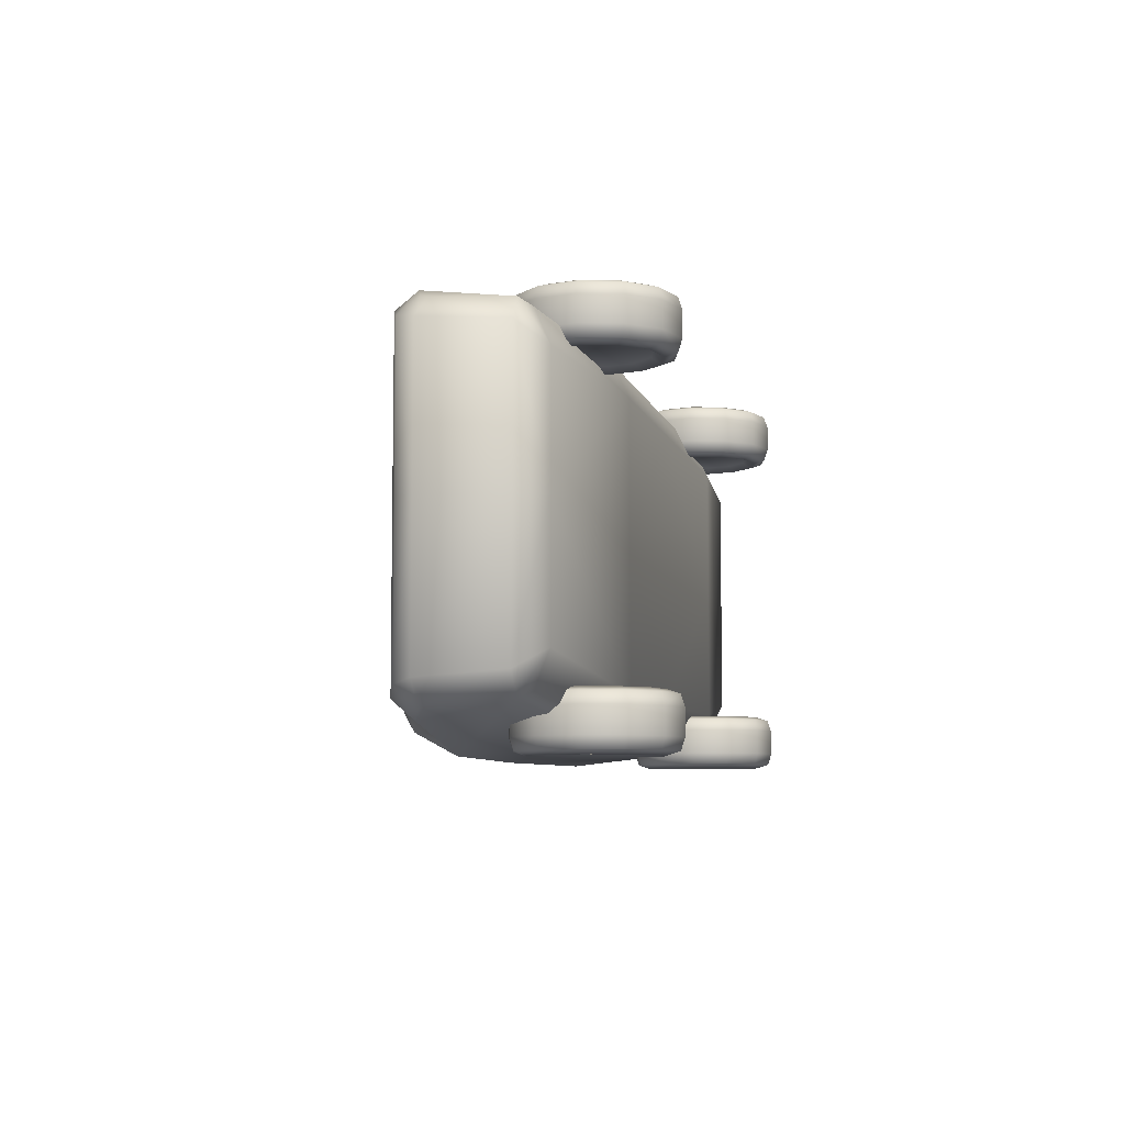
<metadata>
{"format":"obj","ext":"obj","renderer":"f3d","projection":"perspective","resolution":1024,"background":"white","views":[{"elev":-6.8,"azim":-77.0,"up":"+Z"}]}
</metadata>
<code>
v  -17.01 -8.983 13.98
v  -17.91 -5.605 13.98
v  -17.91 -5.605 16.2
v  -17.01 -8.983 16.2
v  -20.38 -3.132 13.98
v  -20.38 -3.132 16.2
v  -23.76 -2.227 13.98
v  -23.76 -2.227 16.2
v  -27.14 -3.132 13.98
v  -27.14 -3.132 16.2
v  -29.61 -5.605 13.98
v  -29.61 -5.605 16.2
v  -30.52 -8.983 13.98
v  -30.52 -8.983 16.2
v  -29.61 -12.36 13.98
v  -29.61 -12.36 16.2
v  -27.14 -14.83 13.98
v  -27.14 -14.83 16.2
v  -23.76 -15.74 13.98
v  -23.76 -15.74 16.2
v  -20.38 -14.83 13.98
v  -20.38 -14.83 16.2
v  -17.91 -12.36 13.98
v  -17.91 -12.36 16.2
v  -19.86 -11.23 13.1
v  -21.51 -12.88 13.1
v  -23.76 -8.983 13.1
v  -23.76 -13.48 13.1
v  -26.01 -12.88 13.1
v  -27.66 -11.23 13.1
v  -28.26 -8.983 13.1
v  -27.66 -6.732 13.1
v  -26.01 -5.085 13.1
v  -23.76 -4.481 13.1
v  -21.51 -5.085 13.1
v  -19.86 -6.732 13.1
v  -19.26 -8.983 13.1
v  -19.86 -11.23 17.09
v  -19.26 -8.983 17.09
v  -23.76 -8.983 17.09
v  -19.86 -6.732 17.09
v  -21.51 -5.085 17.09
v  -23.76 -4.481 17.09
v  -26.01 -5.085 17.09
v  -27.66 -6.732 17.09
v  -28.26 -8.983 17.09
v  -27.66 -11.23 17.09
v  -26.01 -12.88 17.09
v  -23.76 -13.48 17.09
v  -21.51 -12.88 17.09
v  -19.09 -6.284 12.62
v  -18.2 -5.775 12.96
v  -17.34 -8.983 12.96
v  -18.36 -8.983 12.62
v  -21.06 -4.308 12.62
v  -20.55 -3.426 12.96
v  -23.76 -3.585 12.62
v  -23.76 -2.566 12.96
v  -26.46 -4.308 12.62
v  -26.97 -3.426 12.96
v  -28.44 -6.284 12.62
v  -29.32 -5.775 12.96
v  -29.16 -8.983 12.62
v  -30.18 -8.983 12.96
v  -28.44 -11.68 12.62
v  -29.32 -12.19 12.96
v  -26.46 -13.66 12.62
v  -26.97 -14.54 12.96
v  -23.76 -14.38 12.62
v  -23.76 -15.4 12.96
v  -21.06 -13.66 12.62
v  -20.55 -14.54 12.96
v  -19.09 -11.68 12.62
v  -18.2 -12.19 12.96
v  -18.2 -5.775 17.22
v  -17.34 -8.983 17.22
v  -20.55 -3.426 17.22
v  -23.76 -2.566 17.22
v  -26.97 -3.426 17.22
v  -29.32 -5.775 17.22
v  -30.18 -8.983 17.22
v  -29.32 -12.19 17.22
v  -26.97 -14.54 17.22
v  -23.76 -15.4 17.22
v  -20.55 -14.54 17.22
v  -18.2 -12.19 17.22
v  -19.09 -6.284 17.56
v  -18.36 -8.983 17.56
v  -21.06 -4.308 17.56
v  -23.76 -3.585 17.56
v  -26.46 -4.308 17.56
v  -28.44 -6.284 17.56
v  -29.16 -8.983 17.56
v  -28.44 -11.68 17.56
v  -26.46 -13.66 17.56
v  -23.76 -14.38 17.56
v  -21.06 -13.66 17.56
v  -19.09 -11.68 17.56
v  -10.36 -7.622 15.2
v  6.329 -7.622 15.17
v  6.329 -6.733 15.92
v  -10.36 -6.733 15.94
v  30.69 -7.62 15.14
v  38.45 -7.577 13.82
v  39.11 -6.733 14.22
v  30.69 -6.733 15.89
v  -14.63 4.422 17.29
v  -36.9 1.131 15.41
v  -39.08 -6.733 14
v  -10.36 -8.983 12.26
v  -38.68 -8.983 10.53
v  -38.68 -8.983 -0
v  -10.36 -8.983 -0
v  30.69 5.471 15.53
v  37.86 3.543 14.43
v  37.86 3.543 -0
v  30.69 5.471 -0
v  6.329 5.342 17.36
v  6.329 10.58 15.08
v  -8.645 9.892 15.11
v  24.64 10.23 -0
v  24.64 10.23 13.25
v  -2.987 12.86 11.95
v  -6.301 11.5 13.46
v  6.329 12.18 13.41
v  6.329 13.54 11.88
v  20.32 13.59 9.368
v  23.03 11.82 11.56
v  23.03 11.82 -0
v  20.32 13.59 -0
v  29.8 4.59 17.23
v  37.26 1.886 16.06
v  -37.86 -7.595 13.48
v  30.69 -8.983 -0
v  30.69 -8.983 12.21
v  6.329 -8.983 12.23
v  6.329 -8.983 -0
v  40.84 -6.733 -0
v  40.84 -6.733 12.09
v  39.41 -8.983 10.77
v  39.41 -8.983 -0
v  -3.533 13.17 -0
v  -3.533 13.17 9.423
v  6.329 13.95 9.396
v  6.329 13.95 -0
v  -40.84 -6.733 -0
v  -40.84 -6.733 12.09
v  -40.84 0.314 12.57
v  -40.84 0.314 -0
v  -37.33 2.84 -0
v  -37.33 2.84 13.86
v  -15.88 5.213 15.6
v  -15.88 5.213 -0
v  -10.41 9.81 13.32
v  -10.41 9.81 -0
v  -8.064 11.4 -0
v  -8.064 11.4 11.67
v  40.1 2.599 -0
v  40.1 2.599 13.91
v  40.84 -0.1666 13.75
v  40.84 -0.1666 -0
v  -39.67 1.954 -0
v  -39.67 1.954 12.97
v  22.88 10.26 15.04
v  21.27 11.86 13.36
v  19.56 13.21 11.86
v  -39.08 -0.2612 14.35
v  39.3 1.318 15.08
v  39.78 -0.4305 15.1
v  -38.55 0.5025 14.59
v  33.21 -8.983 13.98
v  32.31 -5.605 13.98
v  32.31 -5.605 16.2
v  33.21 -8.983 16.2
v  29.84 -3.132 13.98
v  29.84 -3.132 16.2
v  26.46 -2.227 13.98
v  26.46 -2.227 16.2
v  23.08 -3.132 13.98
v  23.08 -3.132 16.2
v  20.61 -5.605 13.98
v  20.61 -5.605 16.2
v  19.7 -8.983 13.98
v  19.7 -8.983 16.2
v  20.61 -12.36 13.98
v  20.61 -12.36 16.2
v  23.08 -14.83 13.98
v  23.08 -14.83 16.2
v  26.46 -15.74 13.98
v  26.46 -15.74 16.2
v  29.84 -14.83 13.98
v  29.84 -14.83 16.2
v  32.31 -12.36 13.98
v  32.31 -12.36 16.2
v  30.36 -11.23 13.1
v  28.71 -12.88 13.1
v  26.46 -8.983 13.1
v  26.46 -13.48 13.1
v  24.21 -12.88 13.1
v  22.56 -11.23 13.1
v  21.96 -8.983 13.1
v  22.56 -6.732 13.1
v  24.21 -5.085 13.1
v  26.46 -4.481 13.1
v  28.71 -5.085 13.1
v  30.36 -6.732 13.1
v  30.96 -8.983 13.1
v  30.36 -11.23 17.09
v  30.96 -8.983 17.09
v  26.46 -8.983 17.09
v  30.36 -6.732 17.09
v  28.71 -5.085 17.09
v  26.46 -4.481 17.09
v  24.21 -5.085 17.09
v  22.56 -6.732 17.09
v  21.96 -8.983 17.09
v  22.56 -11.23 17.09
v  24.21 -12.88 17.09
v  26.46 -13.48 17.09
v  28.71 -12.88 17.09
v  31.13 -6.284 12.62
v  32.02 -5.775 12.96
v  32.87 -8.983 12.96
v  31.86 -8.983 12.62
v  29.16 -4.308 12.62
v  29.67 -3.426 12.96
v  26.46 -3.585 12.62
v  26.46 -2.566 12.96
v  23.76 -4.308 12.62
v  23.25 -3.426 12.96
v  21.78 -6.284 12.62
v  20.9 -5.775 12.96
v  21.06 -8.983 12.62
v  20.04 -8.983 12.96
v  21.78 -11.68 12.62
v  20.9 -12.19 12.96
v  23.76 -13.66 12.62
v  23.25 -14.54 12.96
v  26.46 -14.38 12.62
v  26.46 -15.4 12.96
v  29.16 -13.66 12.62
v  29.67 -14.54 12.96
v  31.13 -11.68 12.62
v  32.02 -12.19 12.96
v  32.02 -5.775 17.22
v  32.87 -8.983 17.22
v  29.67 -3.426 17.22
v  26.46 -2.566 17.22
v  23.25 -3.426 17.22
v  20.9 -5.775 17.22
v  20.04 -8.983 17.22
v  20.9 -12.19 17.22
v  23.25 -14.54 17.22
v  26.46 -15.4 17.22
v  29.67 -14.54 17.22
v  32.02 -12.19 17.22
v  31.13 -6.284 17.56
v  31.86 -8.983 17.56
v  29.16 -4.308 17.56
v  26.46 -3.585 17.56
v  23.76 -4.308 17.56
v  21.78 -6.284 17.56
v  21.06 -8.983 17.56
v  21.78 -11.68 17.56
v  23.76 -13.66 17.56
v  26.46 -14.38 17.56
v  29.16 -13.66 17.56
v  31.13 -11.68 17.56
v  -17.01 -8.983 -13.98
v  -17.01 -8.983 -16.2
v  -17.91 -5.605 -16.2
v  -17.91 -5.605 -13.98
v  -20.38 -3.132 -16.2
v  -20.38 -3.132 -13.98
v  -23.76 -2.227 -16.2
v  -23.76 -2.227 -13.98
v  -27.14 -3.132 -16.2
v  -27.14 -3.132 -13.98
v  -29.61 -5.605 -16.2
v  -29.61 -5.605 -13.98
v  -30.52 -8.983 -16.2
v  -30.52 -8.983 -13.98
v  -29.61 -12.36 -16.2
v  -29.61 -12.36 -13.98
v  -27.14 -14.83 -16.2
v  -27.14 -14.83 -13.98
v  -23.76 -15.74 -16.2
v  -23.76 -15.74 -13.98
v  -20.38 -14.83 -16.2
v  -20.38 -14.83 -13.98
v  -17.91 -12.36 -16.2
v  -17.91 -12.36 -13.98
v  -19.86 -11.23 -13.1
v  -23.76 -8.983 -13.1
v  -21.51 -12.88 -13.1
v  -23.76 -13.48 -13.1
v  -26.01 -12.88 -13.1
v  -27.66 -11.23 -13.1
v  -28.26 -8.983 -13.1
v  -27.66 -6.732 -13.1
v  -26.01 -5.085 -13.1
v  -23.76 -4.481 -13.1
v  -21.51 -5.085 -13.1
v  -19.86 -6.732 -13.1
v  -19.26 -8.983 -13.1
v  -19.86 -11.23 -17.09
v  -23.76 -8.983 -17.09
v  -19.26 -8.983 -17.09
v  -19.86 -6.732 -17.09
v  -21.51 -5.085 -17.09
v  -23.76 -4.481 -17.09
v  -26.01 -5.085 -17.09
v  -27.66 -6.732 -17.09
v  -28.26 -8.983 -17.09
v  -27.66 -11.23 -17.09
v  -26.01 -12.88 -17.09
v  -23.76 -13.48 -17.09
v  -21.51 -12.88 -17.09
v  -19.09 -6.284 -12.62
v  -18.36 -8.983 -12.62
v  -17.34 -8.983 -12.96
v  -18.2 -5.775 -12.96
v  -21.06 -4.308 -12.62
v  -20.55 -3.426 -12.96
v  -23.76 -3.585 -12.62
v  -23.76 -2.566 -12.96
v  -26.46 -4.308 -12.62
v  -26.97 -3.426 -12.96
v  -28.44 -6.284 -12.62
v  -29.32 -5.775 -12.96
v  -29.16 -8.983 -12.62
v  -30.18 -8.983 -12.96
v  -28.44 -11.68 -12.62
v  -29.32 -12.19 -12.96
v  -26.46 -13.66 -12.62
v  -26.97 -14.54 -12.96
v  -23.76 -14.38 -12.62
v  -23.76 -15.4 -12.96
v  -21.06 -13.66 -12.62
v  -20.55 -14.54 -12.96
v  -19.09 -11.68 -12.62
v  -18.2 -12.19 -12.96
v  -17.34 -8.983 -17.22
v  -18.2 -5.775 -17.22
v  -20.55 -3.426 -17.22
v  -23.76 -2.566 -17.22
v  -26.97 -3.426 -17.22
v  -29.32 -5.775 -17.22
v  -30.18 -8.983 -17.22
v  -29.32 -12.19 -17.22
v  -26.97 -14.54 -17.22
v  -23.76 -15.4 -17.22
v  -20.55 -14.54 -17.22
v  -18.2 -12.19 -17.22
v  -18.36 -8.983 -17.56
v  -19.09 -6.284 -17.56
v  -21.06 -4.308 -17.56
v  -23.76 -3.585 -17.56
v  -26.46 -4.308 -17.56
v  -28.44 -6.284 -17.56
v  -29.16 -8.983 -17.56
v  -28.44 -11.68 -17.56
v  -26.46 -13.66 -17.56
v  -23.76 -14.38 -17.56
v  -21.06 -13.66 -17.56
v  -19.09 -11.68 -17.56
v  -10.36 -7.622 -15.2
v  -10.36 -6.733 -15.94
v  6.329 -6.733 -15.92
v  6.329 -7.622 -15.17
v  30.69 -7.62 -15.14
v  30.69 -6.733 -15.89
v  39.11 -6.733 -14.22
v  38.45 -7.577 -13.82
v  -14.63 4.422 -17.29
v  -39.08 -6.733 -14
v  -36.9 1.131 -15.41
v  -10.36 -8.983 -12.26
v  -38.68 -8.983 -10.53
v  30.69 5.471 -15.53
v  37.86 3.543 -14.43
v  -8.645 9.892 -15.11
v  6.329 10.58 -15.08
v  6.329 5.342 -17.36
v  24.64 10.23 -13.25
v  -2.987 12.86 -11.95
v  6.329 13.54 -11.88
v  6.329 12.18 -13.41
v  -6.301 11.5 -13.46
v  20.32 13.59 -9.368
v  23.03 11.82 -11.56
v  29.8 4.59 -17.23
v  37.26 1.886 -16.06
v  -37.86 -7.595 -13.48
v  6.329 -8.983 -12.23
v  30.69 -8.983 -12.21
v  39.41 -8.983 -10.77
v  40.84 -6.733 -12.09
v  6.329 13.95 -9.396
v  -3.533 13.17 -9.423
v  -40.84 0.314 -12.57
v  -40.84 -6.733 -12.09
v  -15.88 5.213 -15.6
v  -37.33 2.84 -13.86
v  -10.41 9.81 -13.32
v  -8.064 11.4 -11.67
v  40.84 -0.1666 -13.75
v  40.1 2.599 -13.91
v  -39.67 1.954 -12.97
v  22.88 10.26 -15.04
v  19.56 13.21 -11.86
v  21.27 11.86 -13.36
v  -39.08 -0.2612 -14.35
v  39.3 1.318 -15.08
v  39.78 -0.4305 -15.1
v  -38.55 0.5025 -14.59
v  33.21 -8.983 -13.98
v  33.21 -8.983 -16.2
v  32.31 -5.605 -16.2
v  32.31 -5.605 -13.98
v  29.84 -3.132 -16.2
v  29.84 -3.132 -13.98
v  26.46 -2.227 -16.2
v  26.46 -2.227 -13.98
v  23.08 -3.132 -16.2
v  23.08 -3.132 -13.98
v  20.61 -5.605 -16.2
v  20.61 -5.605 -13.98
v  19.7 -8.983 -16.2
v  19.7 -8.983 -13.98
v  20.61 -12.36 -16.2
v  20.61 -12.36 -13.98
v  23.08 -14.83 -16.2
v  23.08 -14.83 -13.98
v  26.46 -15.74 -16.2
v  26.46 -15.74 -13.98
v  29.84 -14.83 -16.2
v  29.84 -14.83 -13.98
v  32.31 -12.36 -16.2
v  32.31 -12.36 -13.98
v  30.36 -11.23 -13.1
v  26.46 -8.983 -13.1
v  28.71 -12.88 -13.1
v  26.46 -13.48 -13.1
v  24.21 -12.88 -13.1
v  22.56 -11.23 -13.1
v  21.96 -8.983 -13.1
v  22.56 -6.732 -13.1
v  24.21 -5.085 -13.1
v  26.46 -4.481 -13.1
v  28.71 -5.085 -13.1
v  30.36 -6.732 -13.1
v  30.96 -8.983 -13.1
v  30.36 -11.23 -17.09
v  26.46 -8.983 -17.09
v  30.96 -8.983 -17.09
v  30.36 -6.732 -17.09
v  28.71 -5.085 -17.09
v  26.46 -4.481 -17.09
v  24.21 -5.085 -17.09
v  22.56 -6.732 -17.09
v  21.96 -8.983 -17.09
v  22.56 -11.23 -17.09
v  24.21 -12.88 -17.09
v  26.46 -13.48 -17.09
v  28.71 -12.88 -17.09
v  31.13 -6.284 -12.62
v  31.86 -8.983 -12.62
v  32.87 -8.983 -12.96
v  32.02 -5.775 -12.96
v  29.16 -4.308 -12.62
v  29.67 -3.426 -12.96
v  26.46 -3.585 -12.62
v  26.46 -2.566 -12.96
v  23.76 -4.308 -12.62
v  23.25 -3.426 -12.96
v  21.78 -6.284 -12.62
v  20.9 -5.775 -12.96
v  21.06 -8.983 -12.62
v  20.04 -8.983 -12.96
v  21.78 -11.68 -12.62
v  20.9 -12.19 -12.96
v  23.76 -13.66 -12.62
v  23.25 -14.54 -12.96
v  26.46 -14.38 -12.62
v  26.46 -15.4 -12.96
v  29.16 -13.66 -12.62
v  29.67 -14.54 -12.96
v  31.13 -11.68 -12.62
v  32.02 -12.19 -12.96
v  32.87 -8.983 -17.22
v  32.02 -5.775 -17.22
v  29.67 -3.426 -17.22
v  26.46 -2.566 -17.22
v  23.25 -3.426 -17.22
v  20.9 -5.775 -17.22
v  20.04 -8.983 -17.22
v  20.9 -12.19 -17.22
v  23.25 -14.54 -17.22
v  26.46 -15.4 -17.22
v  29.67 -14.54 -17.22
v  32.02 -12.19 -17.22
v  31.86 -8.983 -17.56
v  31.13 -6.284 -17.56
v  29.16 -4.308 -17.56
v  26.46 -3.585 -17.56
v  23.76 -4.308 -17.56
v  21.78 -6.284 -17.56
v  21.06 -8.983 -17.56
v  21.78 -11.68 -17.56
v  23.76 -13.66 -17.56
v  26.46 -14.38 -17.56
v  29.16 -13.66 -17.56
v  31.13 -11.68 -17.56
o car
g car
f 1 2 3 4
f 2 5 6 3
f 5 7 8 6
f 7 9 10 8
f 9 11 12 10
f 11 13 14 12
f 13 15 16 14
f 15 17 18 16
f 17 19 20 18
f 19 21 22 20
f 21 23 24 22
f 23 1 4 24
f 25 26 27
f 26 28 27
f 28 29 27
f 29 30 27
f 30 31 27
f 31 32 27
f 32 33 27
f 33 34 27
f 34 35 27
f 35 36 27
f 36 37 27
f 37 25 27
f 38 39 40
f 39 41 40
f 41 42 40
f 42 43 40
f 43 44 40
f 44 45 40
f 45 46 40
f 46 47 40
f 47 48 40
f 48 49 40
f 49 50 40
f 50 38 40
f 51 52 53 54
f 55 56 52 51
f 57 58 56 55
f 59 60 58 57
f 61 62 60 59
f 63 64 62 61
f 65 66 64 63
f 67 68 66 65
f 69 70 68 67
f 71 72 70 69
f 73 74 72 71
f 54 53 74 73
f 3 75 76 4
f 6 77 75 3
f 8 78 77 6
f 10 79 78 8
f 12 80 79 10
f 14 81 80 12
f 16 82 81 14
f 18 83 82 16
f 20 84 83 18
f 22 85 84 20
f 24 86 85 22
f 4 76 86 24
f 52 2 1 53
f 56 5 2 52
f 58 7 5 56
f 60 9 7 58
f 62 11 9 60
f 64 13 11 62
f 66 15 13 64
f 68 17 15 66
f 70 19 17 68
f 72 21 19 70
f 74 23 21 72
f 53 1 23 74
f 75 87 88 76
f 77 89 87 75
f 78 90 89 77
f 79 91 90 78
f 80 92 91 79
f 81 93 92 80
f 82 94 93 81
f 83 95 94 82
f 84 96 95 83
f 85 97 96 84
f 86 98 97 85
f 76 88 98 86
f 51 54 37 36
f 54 73 25 37
f 73 71 26 25
f 71 69 28 26
f 69 67 29 28
f 67 65 30 29
f 65 63 31 30
f 63 61 32 31
f 61 59 33 32
f 59 57 34 33
f 57 55 35 34
f 55 51 36 35
f 88 87 41 39
f 87 89 42 41
f 89 90 43 42
f 90 91 44 43
f 91 92 45 44
f 92 93 46 45
f 93 94 47 46
f 94 95 48 47
f 95 96 49 48
f 96 97 50 49
f 97 98 38 50
f 98 88 39 38
f 99 100 101 102
f 103 104 105 106
f 107 108 109 102
f 110 111 112 113
f 114 115 116 117
f 107 118 119 120
f 114 117 121 122
f 123 124 125 126
f 127 128 129 130
f 124 120 119 125
f 128 122 121 129
f 106 131 118 101
f 105 132 131 106
f 109 133 99 102
f 134 135 136 137
f 138 139 140 141
f 142 143 144 145
f 146 147 148 149
f 141 140 135 134
f 150 151 152 153
f 153 152 154 155
f 156 157 143 142
f 155 154 157 156
f 158 159 160 161
f 116 115 159 158
f 162 163 151 150
f 161 160 139 138
f 112 111 147 146
f 149 148 163 162
f 100 103 106 101
f 118 131 164 119
f 125 165 166 126
f 119 164 165 125
f 118 107 102 101
f 136 110 113 137
f 144 127 130 145
f 133 111 110 99
f 104 140 139 105
f 132 115 114 131
f 167 148 147 109
f 99 110 136 100
f 103 135 140 104
f 107 152 151 108
f 143 123 126 144
f 152 107 120 154
f 131 114 122 164
f 123 143 157 124
f 127 166 165 128
f 124 157 154 120
f 128 165 164 122
f 115 132 168 159
f 159 168 169 160
f 148 167 170 163
f 105 139 160 169
f 109 147 111 133
f 163 170 108 151
f 100 136 135 103
f 144 126 166 127
f 108 170 167 109
f 105 169 168 132
f 171 172 173 174
f 172 175 176 173
f 175 177 178 176
f 177 179 180 178
f 179 181 182 180
f 181 183 184 182
f 183 185 186 184
f 185 187 188 186
f 187 189 190 188
f 189 191 192 190
f 191 193 194 192
f 193 171 174 194
f 195 196 197
f 196 198 197
f 198 199 197
f 199 200 197
f 200 201 197
f 201 202 197
f 202 203 197
f 203 204 197
f 204 205 197
f 205 206 197
f 206 207 197
f 207 195 197
f 208 209 210
f 209 211 210
f 211 212 210
f 212 213 210
f 213 214 210
f 214 215 210
f 215 216 210
f 216 217 210
f 217 218 210
f 218 219 210
f 219 220 210
f 220 208 210
f 221 222 223 224
f 225 226 222 221
f 227 228 226 225
f 229 230 228 227
f 231 232 230 229
f 233 234 232 231
f 235 236 234 233
f 237 238 236 235
f 239 240 238 237
f 241 242 240 239
f 243 244 242 241
f 224 223 244 243
f 173 245 246 174
f 176 247 245 173
f 178 248 247 176
f 180 249 248 178
f 182 250 249 180
f 184 251 250 182
f 186 252 251 184
f 188 253 252 186
f 190 254 253 188
f 192 255 254 190
f 194 256 255 192
f 174 246 256 194
f 222 172 171 223
f 226 175 172 222
f 228 177 175 226
f 230 179 177 228
f 232 181 179 230
f 234 183 181 232
f 236 185 183 234
f 238 187 185 236
f 240 189 187 238
f 242 191 189 240
f 244 193 191 242
f 223 171 193 244
f 245 257 258 246
f 247 259 257 245
f 248 260 259 247
f 249 261 260 248
f 250 262 261 249
f 251 263 262 250
f 252 264 263 251
f 253 265 264 252
f 254 266 265 253
f 255 267 266 254
f 256 268 267 255
f 246 258 268 256
f 221 224 207 206
f 224 243 195 207
f 243 241 196 195
f 241 239 198 196
f 239 237 199 198
f 237 235 200 199
f 235 233 201 200
f 233 231 202 201
f 231 229 203 202
f 229 227 204 203
f 227 225 205 204
f 225 221 206 205
f 258 257 211 209
f 257 259 212 211
f 259 260 213 212
f 260 261 214 213
f 261 262 215 214
f 262 263 216 215
f 263 264 217 216
f 264 265 218 217
f 265 266 219 218
f 266 267 220 219
f 267 268 208 220
f 268 258 209 208
f 269 270 271 272
f 272 271 273 274
f 274 273 275 276
f 276 275 277 278
f 278 277 279 280
f 280 279 281 282
f 282 281 283 284
f 284 283 285 286
f 286 285 287 288
f 288 287 289 290
f 290 289 291 292
f 292 291 270 269
f 293 294 295
f 295 294 296
f 296 294 297
f 297 294 298
f 298 294 299
f 299 294 300
f 300 294 301
f 301 294 302
f 302 294 303
f 303 294 304
f 304 294 305
f 305 294 293
f 306 307 308
f 308 307 309
f 309 307 310
f 310 307 311
f 311 307 312
f 312 307 313
f 313 307 314
f 314 307 315
f 315 307 316
f 316 307 317
f 317 307 318
f 318 307 306
f 319 320 321 322
f 323 319 322 324
f 325 323 324 326
f 327 325 326 328
f 329 327 328 330
f 331 329 330 332
f 333 331 332 334
f 335 333 334 336
f 337 335 336 338
f 339 337 338 340
f 341 339 340 342
f 320 341 342 321
f 271 270 343 344
f 273 271 344 345
f 275 273 345 346
f 277 275 346 347
f 279 277 347 348
f 281 279 348 349
f 283 281 349 350
f 285 283 350 351
f 287 285 351 352
f 289 287 352 353
f 291 289 353 354
f 270 291 354 343
f 322 321 269 272
f 324 322 272 274
f 326 324 274 276
f 328 326 276 278
f 330 328 278 280
f 332 330 280 282
f 334 332 282 284
f 336 334 284 286
f 338 336 286 288
f 340 338 288 290
f 342 340 290 292
f 321 342 292 269
f 344 343 355 356
f 345 344 356 357
f 346 345 357 358
f 347 346 358 359
f 348 347 359 360
f 349 348 360 361
f 350 349 361 362
f 351 350 362 363
f 352 351 363 364
f 353 352 364 365
f 354 353 365 366
f 343 354 366 355
f 319 304 305 320
f 320 305 293 341
f 341 293 295 339
f 339 295 296 337
f 337 296 297 335
f 335 297 298 333
f 333 298 299 331
f 331 299 300 329
f 329 300 301 327
f 327 301 302 325
f 325 302 303 323
f 323 303 304 319
f 355 308 309 356
f 356 309 310 357
f 357 310 311 358
f 358 311 312 359
f 359 312 313 360
f 360 313 314 361
f 361 314 315 362
f 362 315 316 363
f 363 316 317 364
f 364 317 318 365
f 365 318 306 366
f 366 306 308 355
f 367 368 369 370
f 371 372 373 374
f 375 368 376 377
f 378 113 112 379
f 380 117 116 381
f 375 382 383 384
f 380 385 121 117
f 386 387 388 389
f 390 130 129 391
f 389 388 383 382
f 391 129 121 385
f 372 369 384 392
f 373 372 392 393
f 376 368 367 394
f 134 137 395 396
f 138 141 397 398
f 142 145 399 400
f 146 149 401 402
f 141 134 396 397
f 150 153 403 404
f 153 155 405 403
f 156 142 400 406
f 155 156 406 405
f 158 161 407 408
f 116 158 408 381
f 162 150 404 409
f 161 138 398 407
f 112 146 402 379
f 149 162 409 401
f 370 369 372 371
f 384 383 410 392
f 388 387 411 412
f 383 388 412 410
f 384 369 368 375
f 395 137 113 378
f 399 145 130 390
f 394 367 378 379
f 374 373 398 397
f 393 392 380 381
f 413 376 402 401
f 367 370 395 378
f 371 374 397 396
f 375 377 404 403
f 400 399 387 386
f 403 405 382 375
f 392 410 385 380
f 386 389 406 400
f 390 391 412 411
f 389 382 405 406
f 391 385 410 412
f 381 408 414 393
f 408 407 415 414
f 401 409 416 413
f 373 415 407 398
f 376 394 379 402
f 409 404 377 416
f 370 371 396 395
f 399 390 411 387
f 377 376 413 416
f 373 393 414 415
f 417 418 419 420
f 420 419 421 422
f 422 421 423 424
f 424 423 425 426
f 426 425 427 428
f 428 427 429 430
f 430 429 431 432
f 432 431 433 434
f 434 433 435 436
f 436 435 437 438
f 438 437 439 440
f 440 439 418 417
f 441 442 443
f 443 442 444
f 444 442 445
f 445 442 446
f 446 442 447
f 447 442 448
f 448 442 449
f 449 442 450
f 450 442 451
f 451 442 452
f 452 442 453
f 453 442 441
f 454 455 456
f 456 455 457
f 457 455 458
f 458 455 459
f 459 455 460
f 460 455 461
f 461 455 462
f 462 455 463
f 463 455 464
f 464 455 465
f 465 455 466
f 466 455 454
f 467 468 469 470
f 471 467 470 472
f 473 471 472 474
f 475 473 474 476
f 477 475 476 478
f 479 477 478 480
f 481 479 480 482
f 483 481 482 484
f 485 483 484 486
f 487 485 486 488
f 489 487 488 490
f 468 489 490 469
f 419 418 491 492
f 421 419 492 493
f 423 421 493 494
f 425 423 494 495
f 427 425 495 496
f 429 427 496 497
f 431 429 497 498
f 433 431 498 499
f 435 433 499 500
f 437 435 500 501
f 439 437 501 502
f 418 439 502 491
f 470 469 417 420
f 472 470 420 422
f 474 472 422 424
f 476 474 424 426
f 478 476 426 428
f 480 478 428 430
f 482 480 430 432
f 484 482 432 434
f 486 484 434 436
f 488 486 436 438
f 490 488 438 440
f 469 490 440 417
f 492 491 503 504
f 493 492 504 505
f 494 493 505 506
f 495 494 506 507
f 496 495 507 508
f 497 496 508 509
f 498 497 509 510
f 499 498 510 511
f 500 499 511 512
f 501 500 512 513
f 502 501 513 514
f 491 502 514 503
f 467 452 453 468
f 468 453 441 489
f 489 441 443 487
f 487 443 444 485
f 485 444 445 483
f 483 445 446 481
f 481 446 447 479
f 479 447 448 477
f 477 448 449 475
f 475 449 450 473
f 473 450 451 471
f 471 451 452 467
f 503 456 457 504
f 504 457 458 505
f 505 458 459 506
f 506 459 460 507
f 507 460 461 508
f 508 461 462 509
f 509 462 463 510
f 510 463 464 511
f 511 464 465 512
f 512 465 466 513
f 513 466 454 514
f 514 454 456 503

</code>
